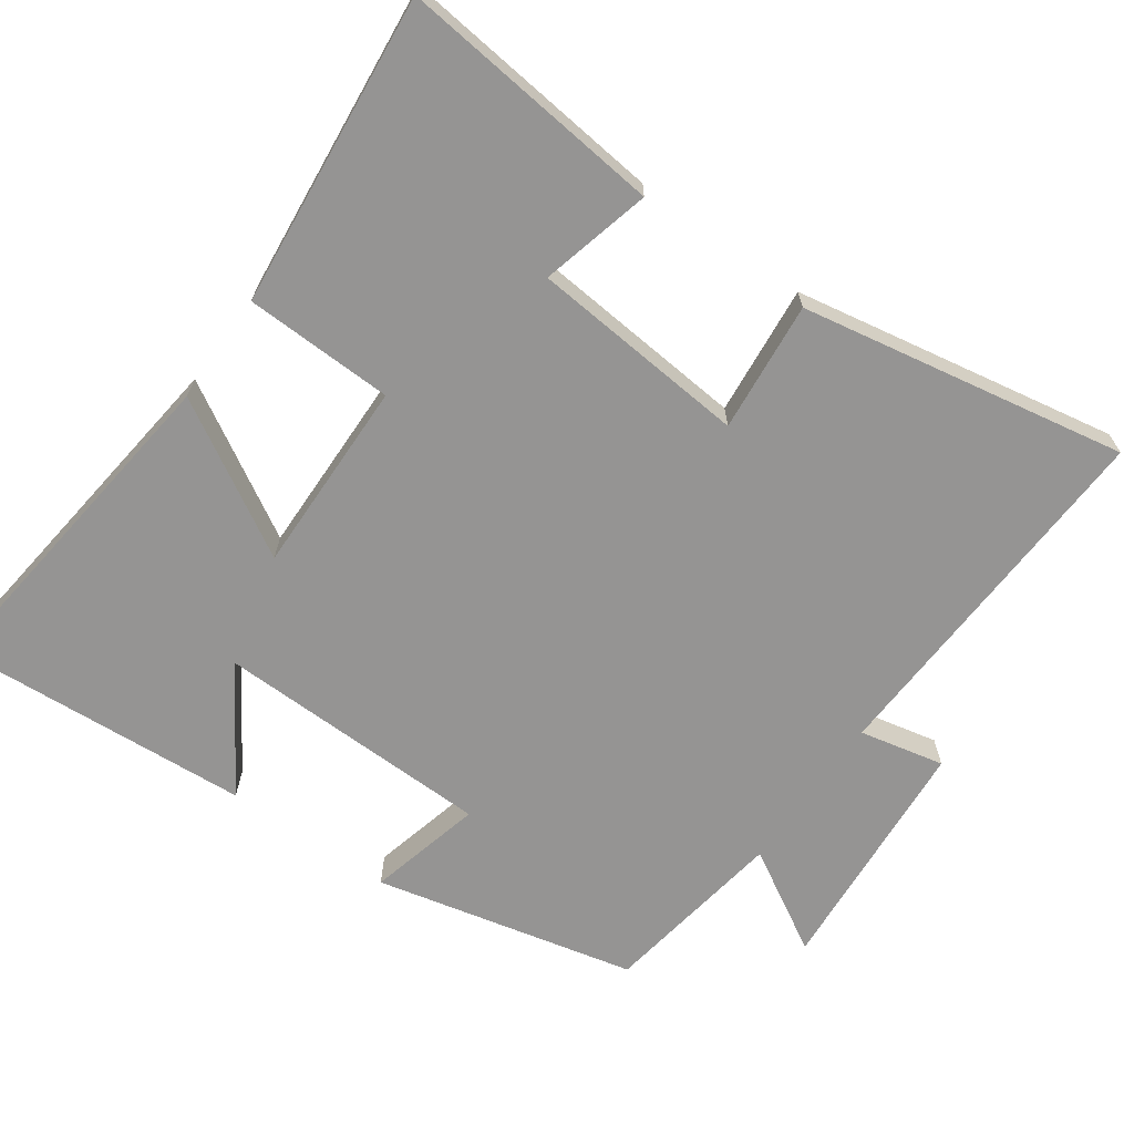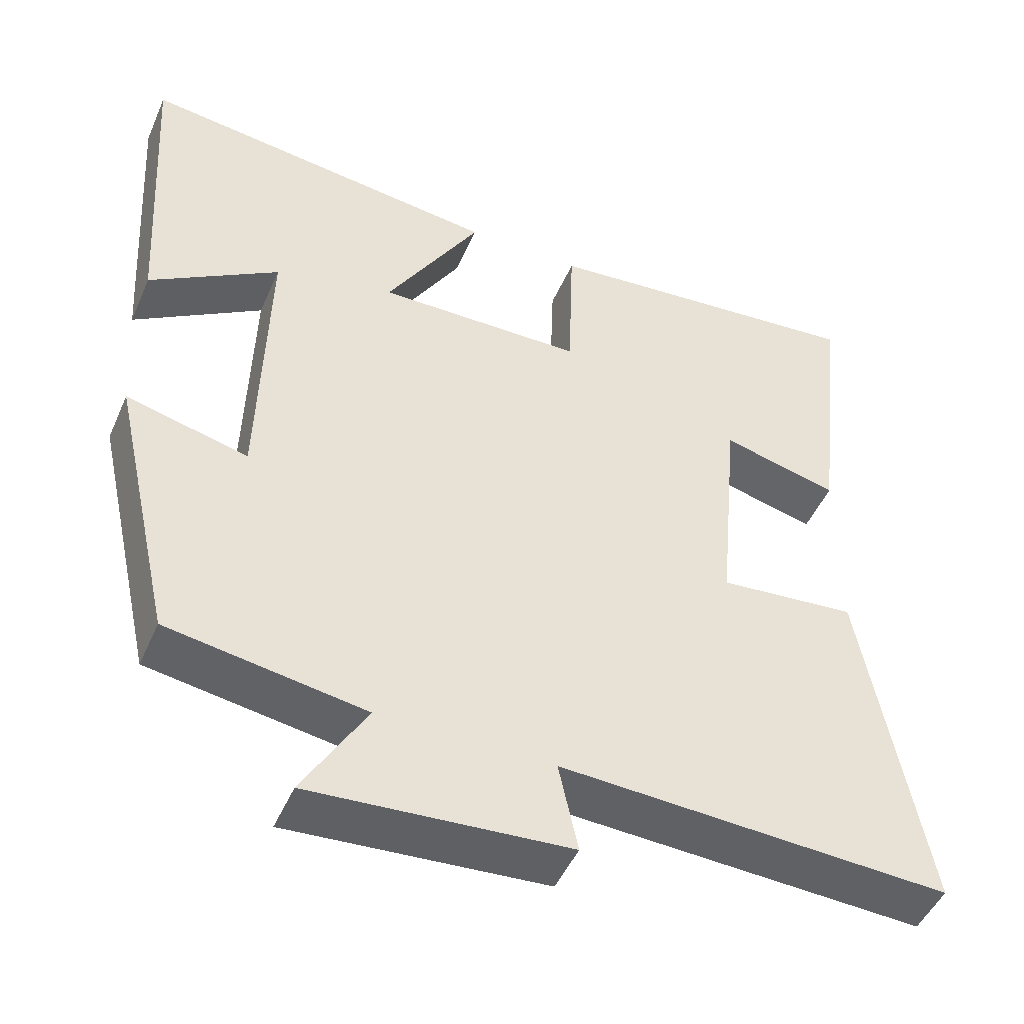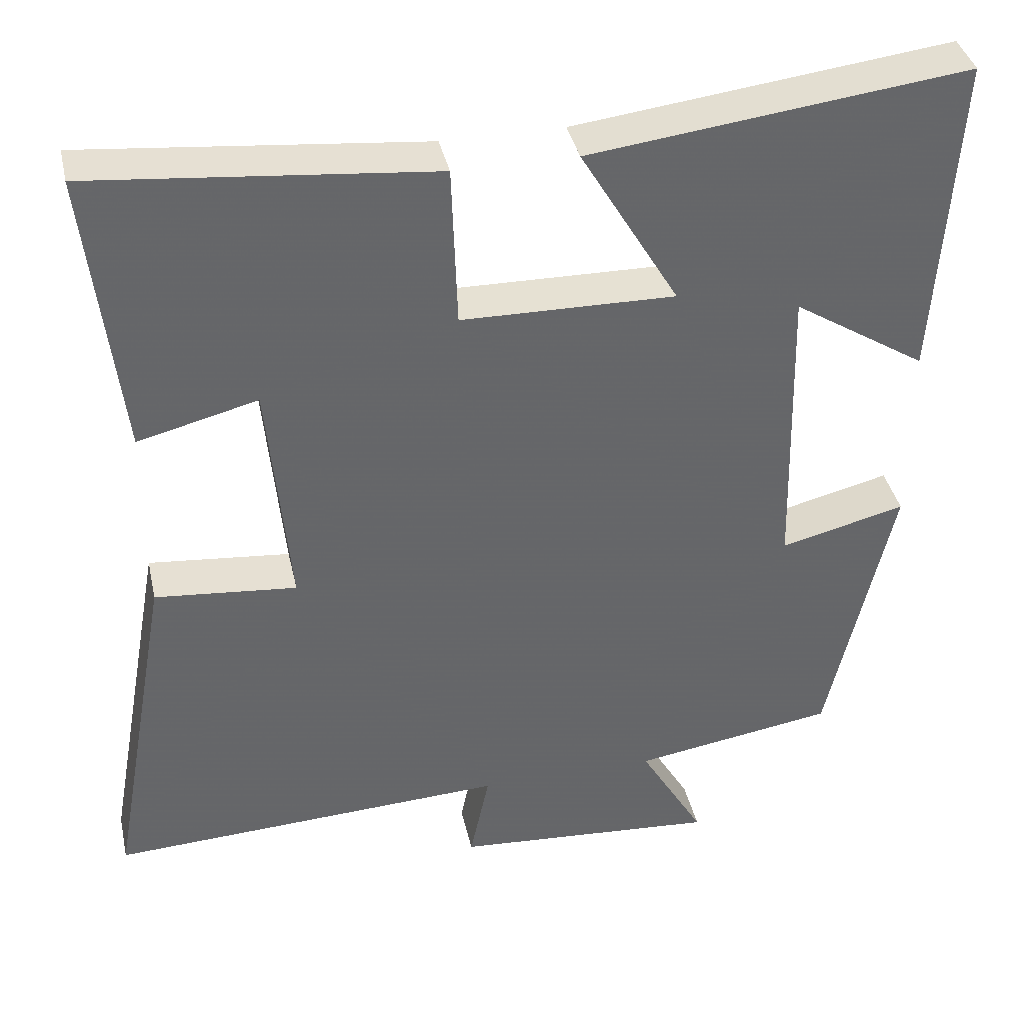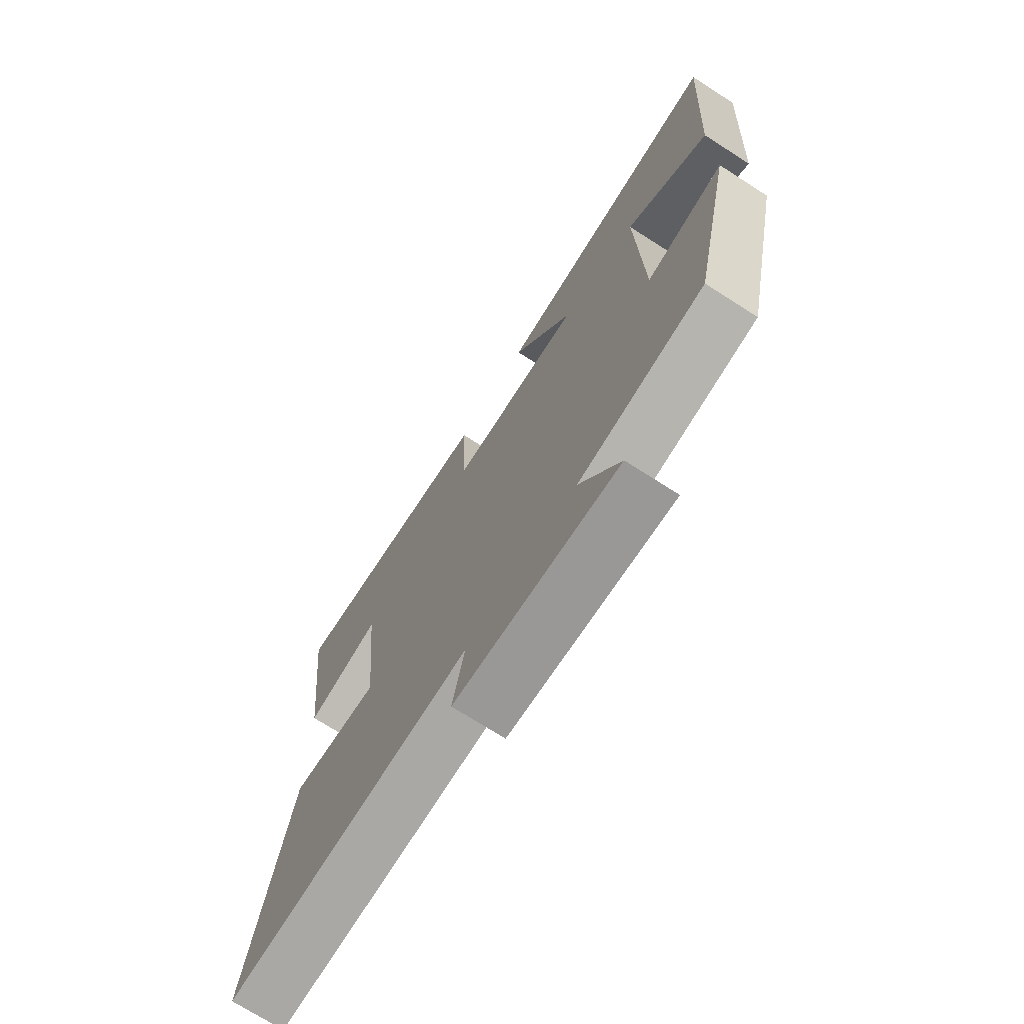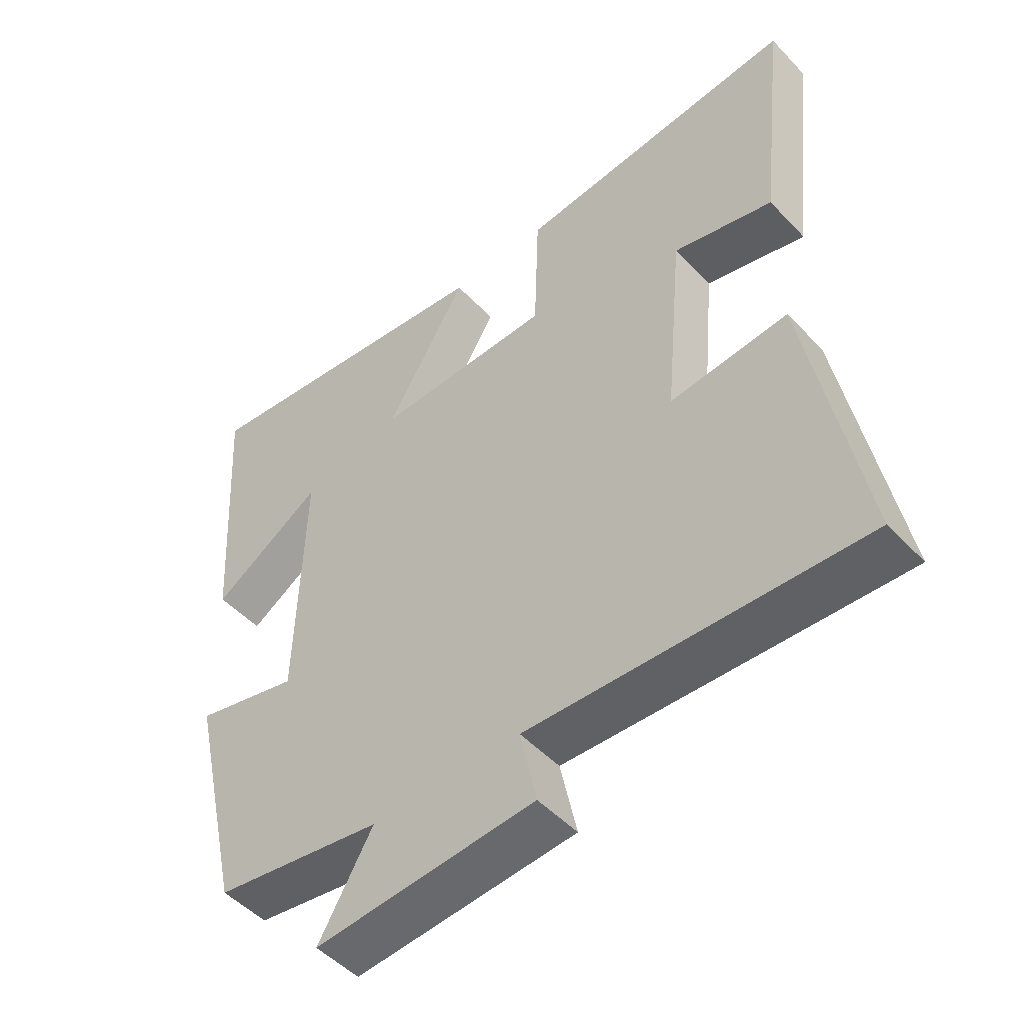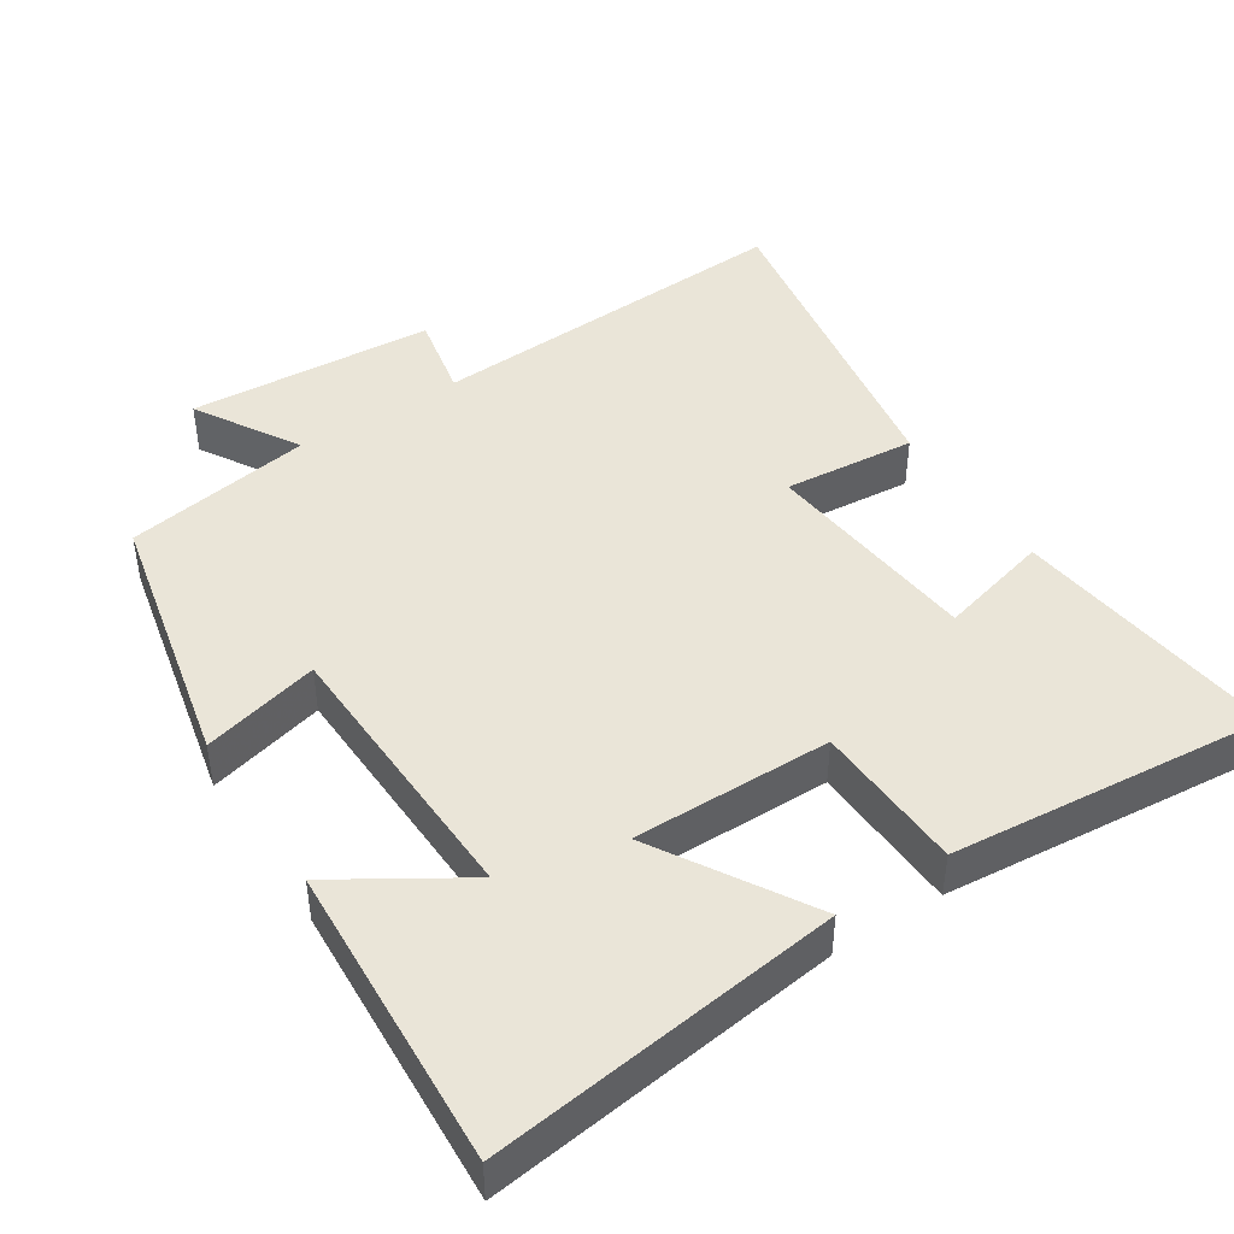
<metadata>
{"format":"obj","ext":"obj","renderer":"f3d","projection":"perspective","resolution":1024,"background":"white","views":[{"elev":-67.1,"azim":54.9,"up":"+Y"},{"elev":-48.1,"azim":-23.0,"up":"+Z"},{"elev":38.5,"azim":167.6,"up":"+Z"},{"elev":-72.4,"azim":-122.6,"up":"+Z"},{"elev":-49.8,"azim":41.3,"up":"+Z"},{"elev":44.6,"azim":-33.3,"up":"+Y"}]}
</metadata>
<code>
v 0.542 0.07 0.542
v 0.5 0.07 0.174
v 0.347 0.07 0.213
v 0.319 0.07 -0.089
v 0.5 0.07 -0.072
v 0.581 0.07 -0.525
v 0.07 0.07 -0.5
v 0.095 0.07 -0.618
v -0.243 0.07 -0.642
v -0.16 0.07 -0.5
v -0.418 0.07 -0.459
v -0.5 0.07 -0.095
v -0.34 0.07 -0.135
v -0.33 0.07 0.251
v -0.5 0.07 0.143
v -0.526 0.07 0.559
v -0.046 0.07 0.5
v -0.171 0.07 0.289
v 0.101 0.07 0.293
v 0.108 0.07 0.5
v 0.542 0 0.542
v 0.5 0 0.174
v 0.347 0 0.213
v 0.319 0 -0.089
v 0.5 0 -0.072
v 0.581 0 -0.525
v 0.07 0 -0.5
v 0.095 0 -0.618
v -0.243 0 -0.642
v -0.16 0 -0.5
v -0.418 0 -0.459
v -0.5 0 -0.095
v -0.34 0 -0.135
v -0.33 0 0.251
v -0.5 0 0.143
v -0.526 0 0.559
v -0.046 0 0.5
v -0.171 0 0.289
v 0.101 0 0.293
v 0.108 0 0.5
f 19 20 1 2
f 16 17 18
f 14 15 16
f 14 16 18
f 13 14 18 19
f 10 11 12 13
f 7 8 9 10
f 7 10 13 19
f 4 5 6 7
f 3 4 7 19
f 2 3 19
f 22 21 40 39
f 38 37 36
f 36 35 34
f 38 36 34
f 39 38 34 33
f 33 32 31 30
f 30 29 28 27
f 39 33 30 27
f 27 26 25 24
f 39 27 24 23
f 39 23 22
f 1 21 22 2
f 2 22 23 3
f 3 23 24 4
f 4 24 25 5
f 5 25 26 6
f 6 26 27 7
f 7 27 28 8
f 8 28 29 9
f 9 29 30 10
f 10 30 31 11
f 11 31 32 12
f 12 32 33 13
f 13 33 34 14
f 14 34 35 15
f 15 35 36 16
f 16 36 37 17
f 17 37 38 18
f 18 38 39 19
f 19 39 40 20
f 20 40 21 1

</code>
